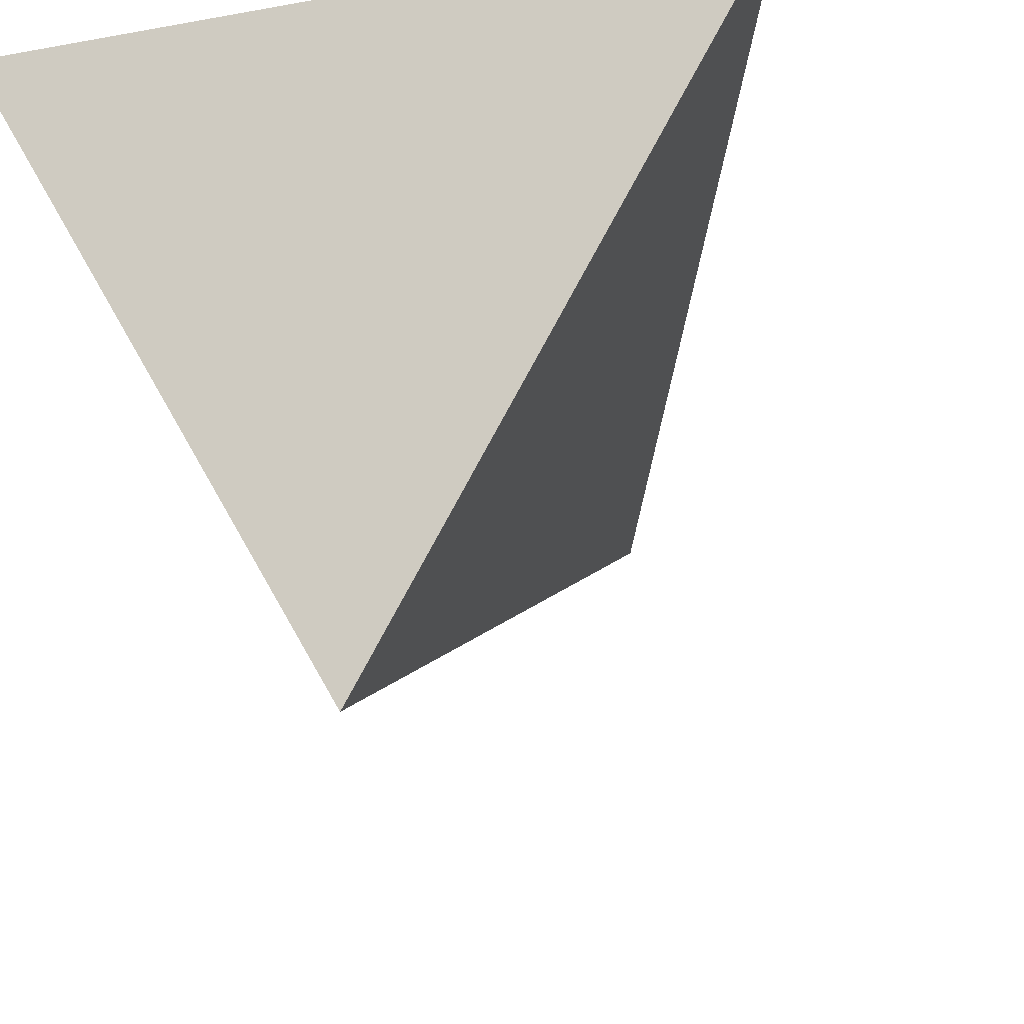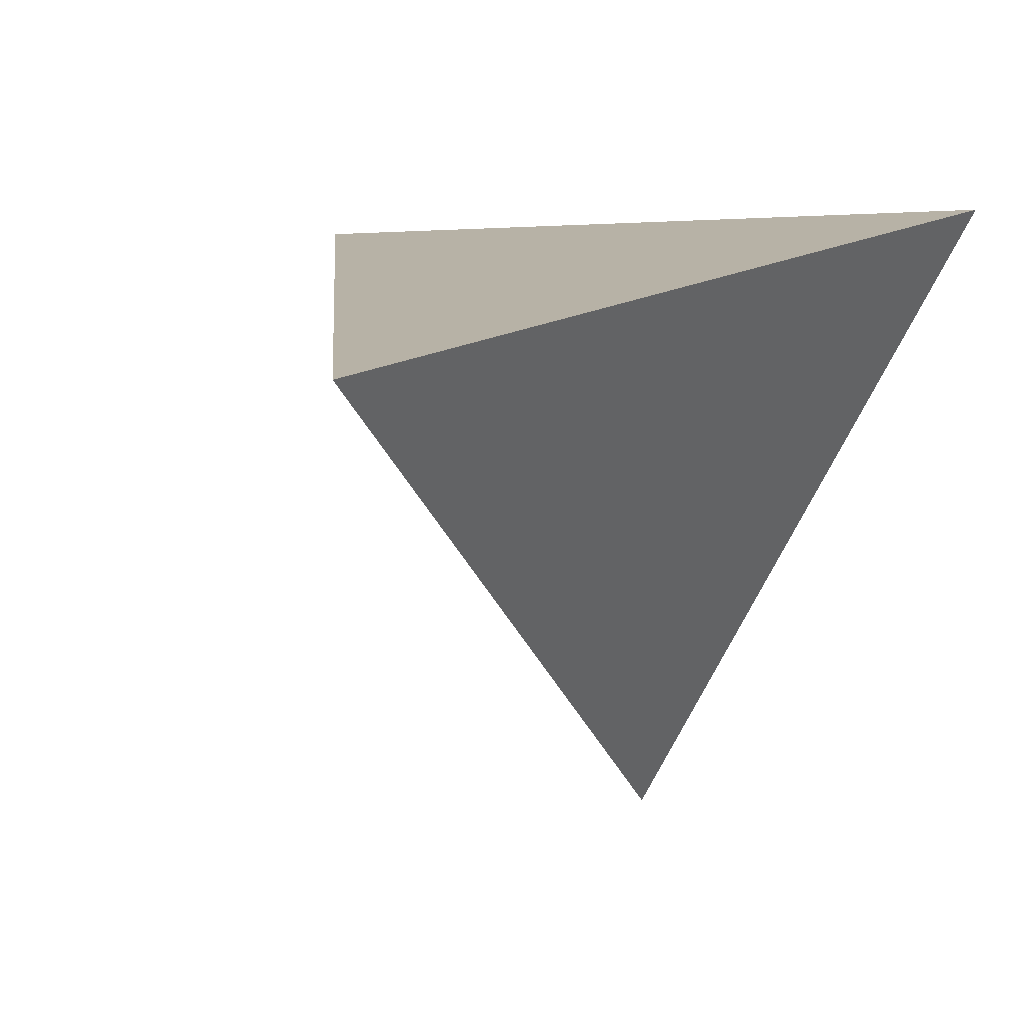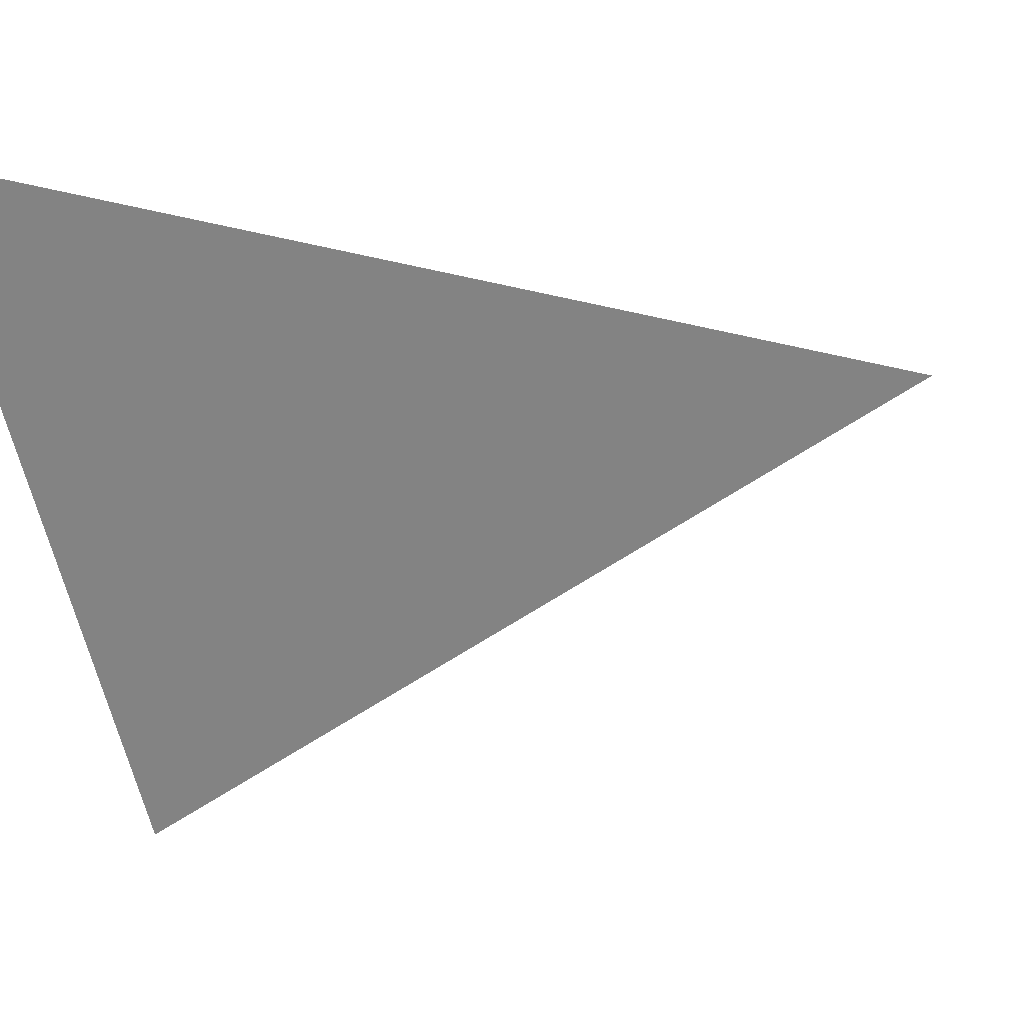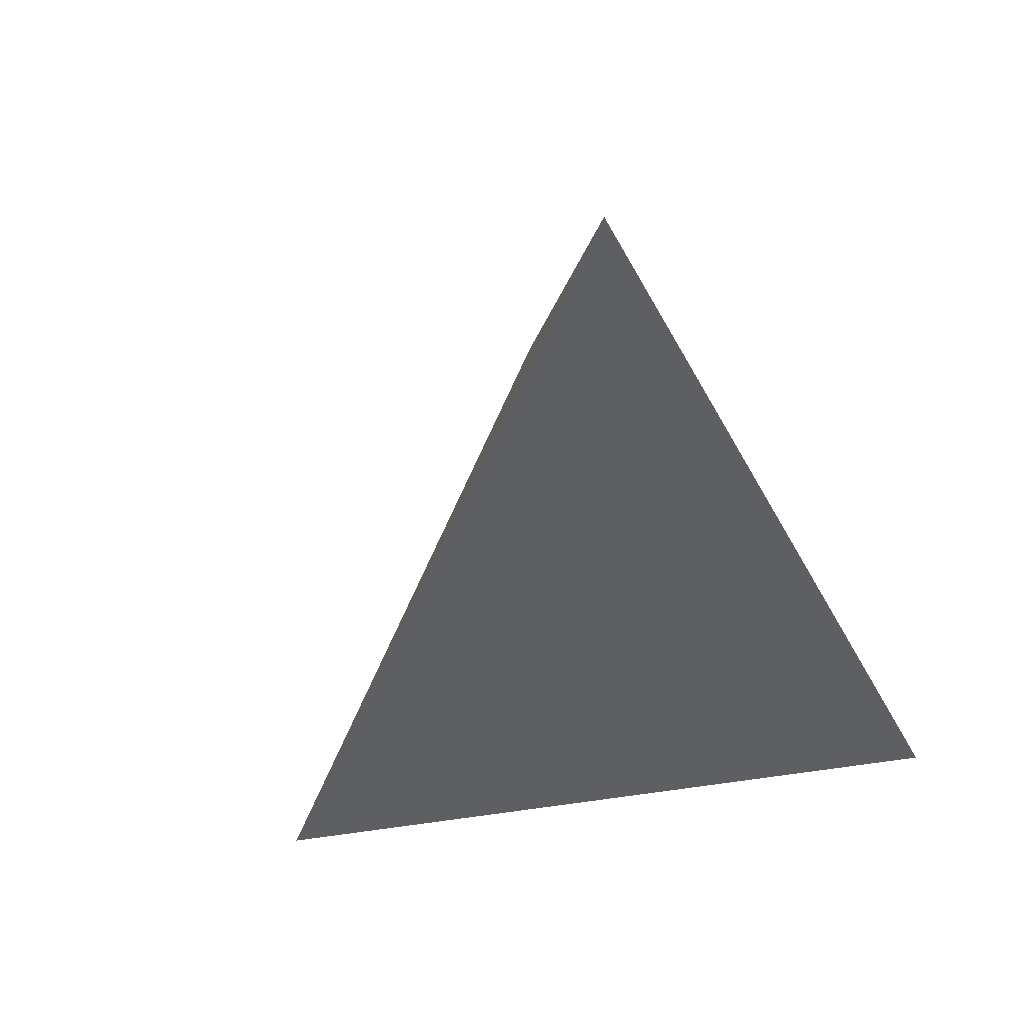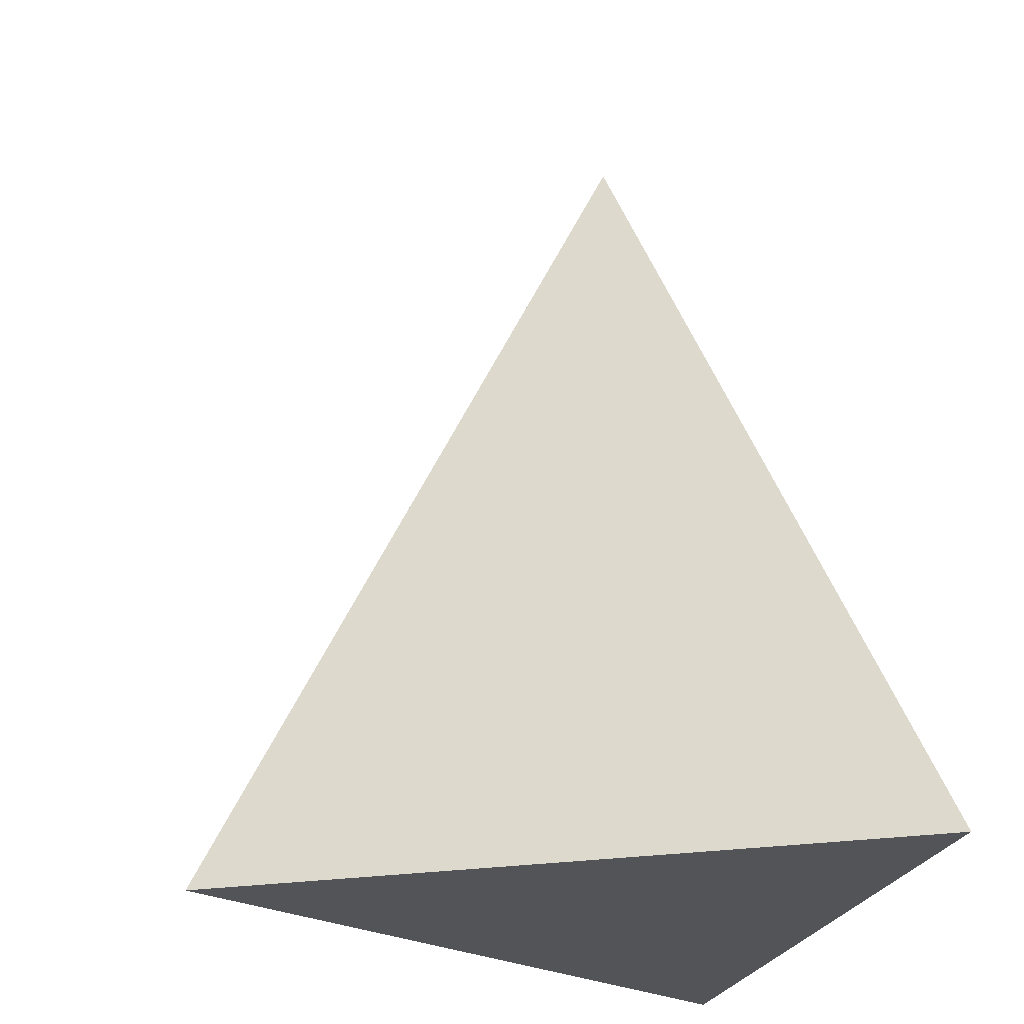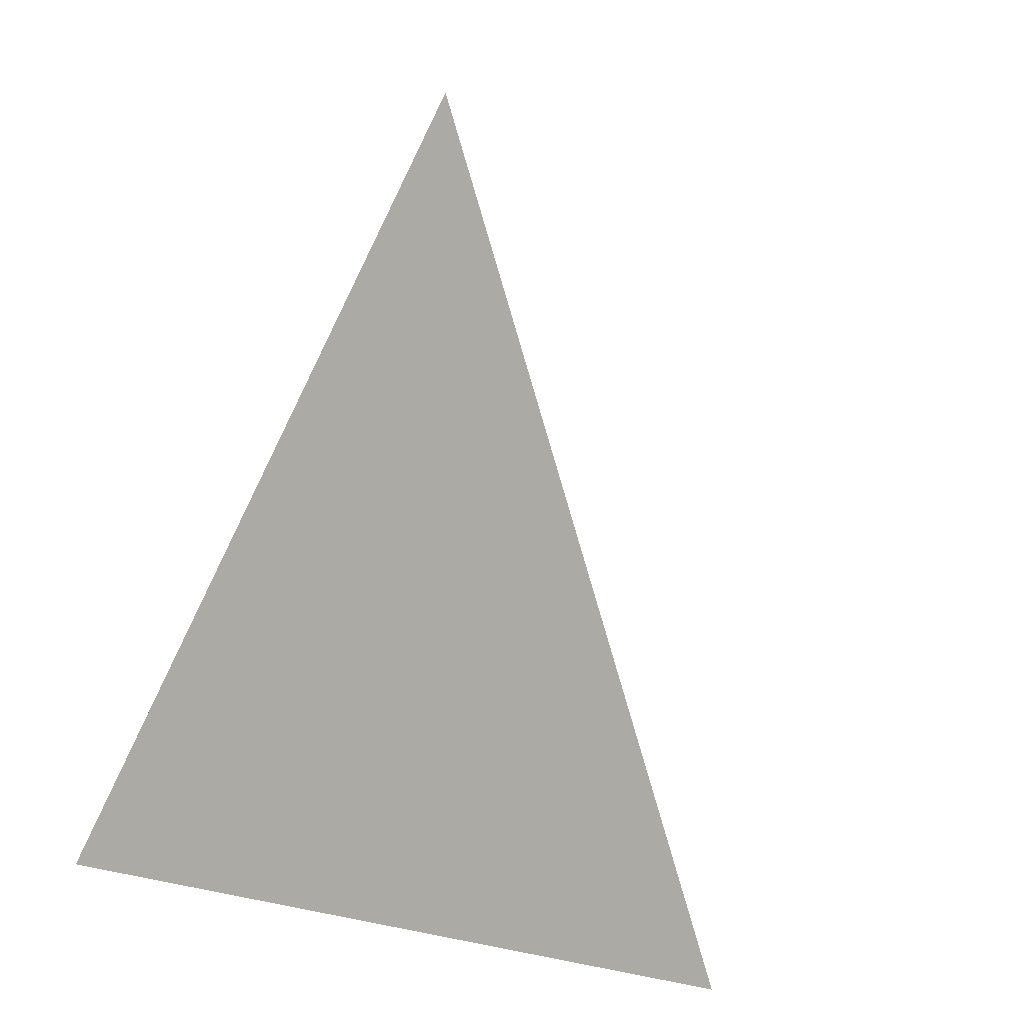
<metadata>
{"format":"obj","ext":"obj","renderer":"f3d","projection":"perspective","resolution":1024,"background":"white","views":[{"elev":-21.0,"azim":18.0,"up":"+Z"},{"elev":0.1,"azim":-160.3,"up":"+Z"},{"elev":-3.4,"azim":120.5,"up":"+Z"},{"elev":60.3,"azim":-128.2,"up":"+Y"},{"elev":-23.6,"azim":-104.2,"up":"+Y"},{"elev":20.8,"azim":140.5,"up":"+Y"}]}
</metadata>
<code>
o Cone
v 0 -1 -1
v 0.866 -1 0.5
v -0.866 -1 0.5
v 0 1 0
f 1 4 2
f 1 2 3
f 2 4 3
f 3 4 1

</code>
